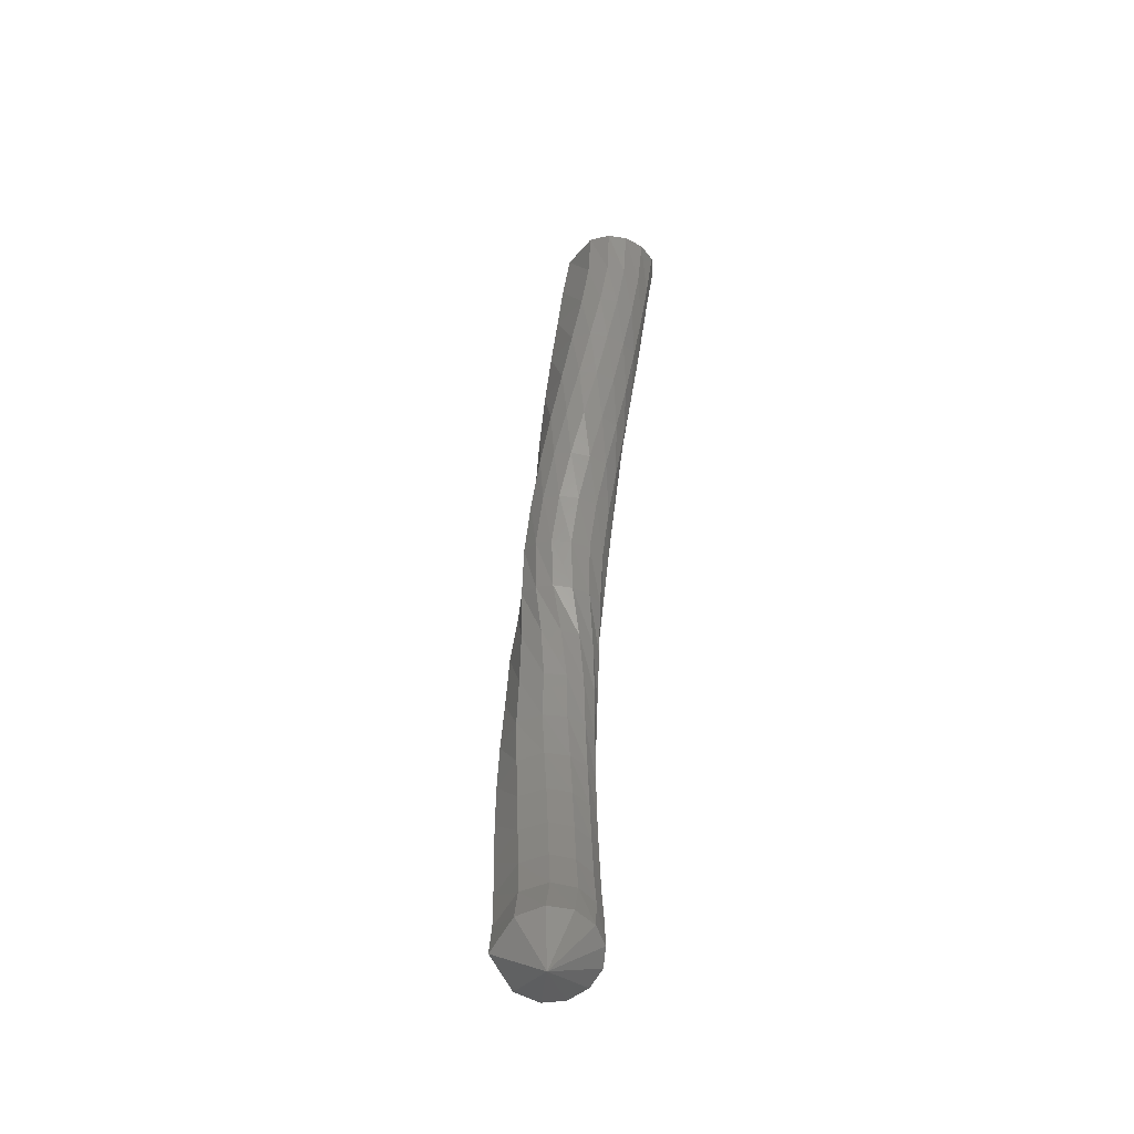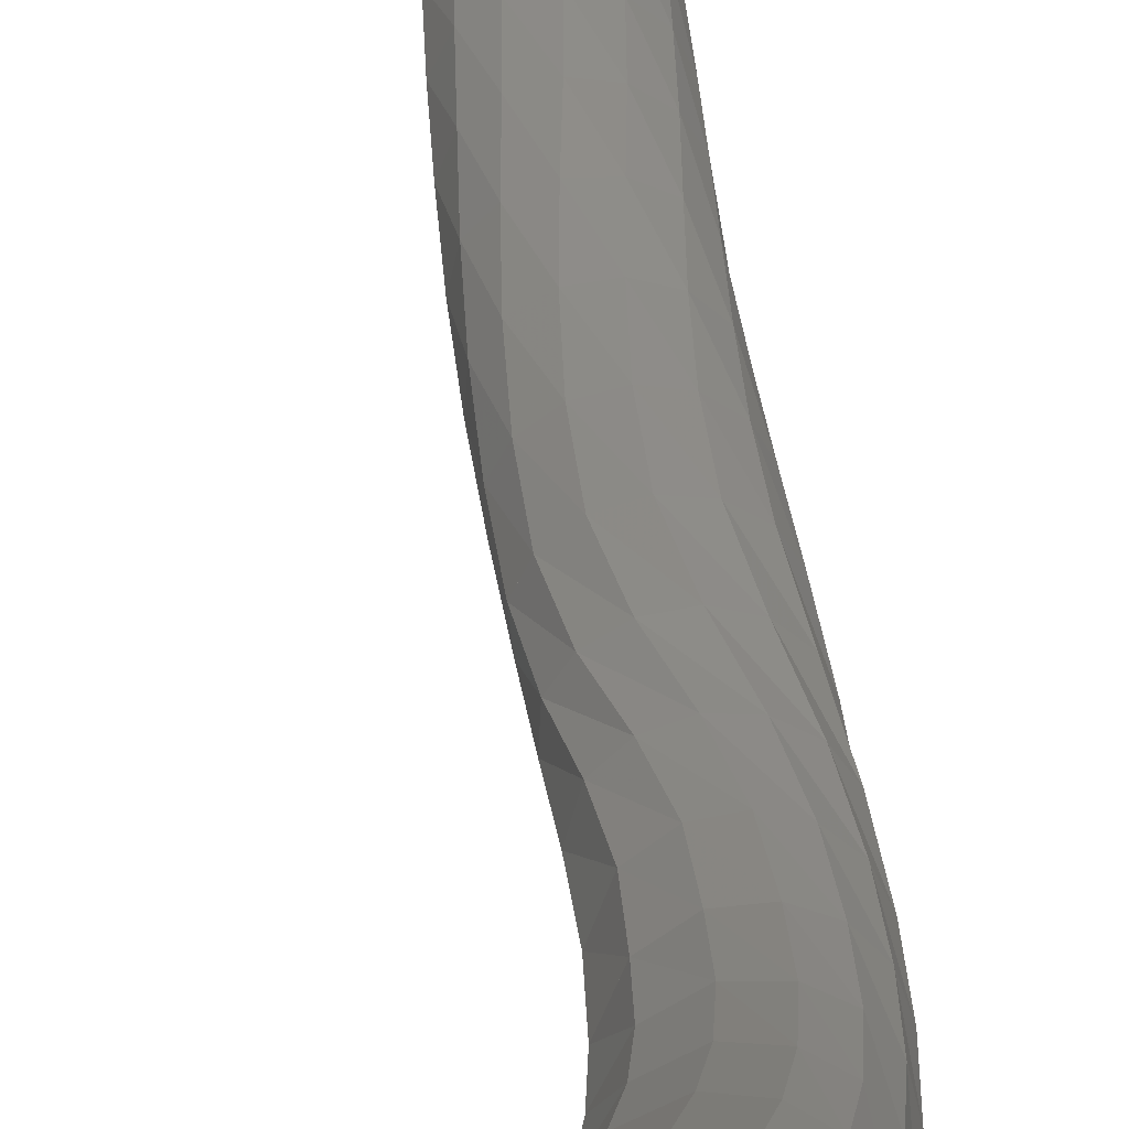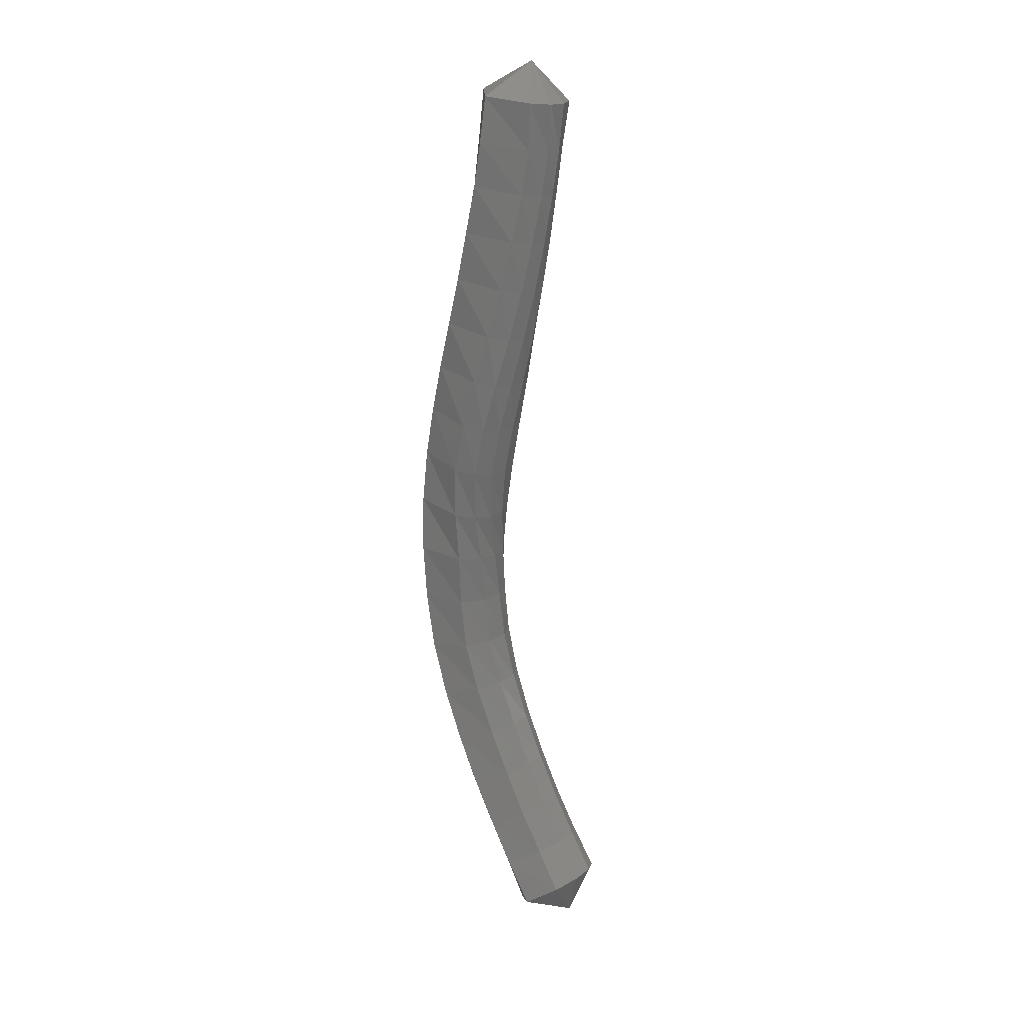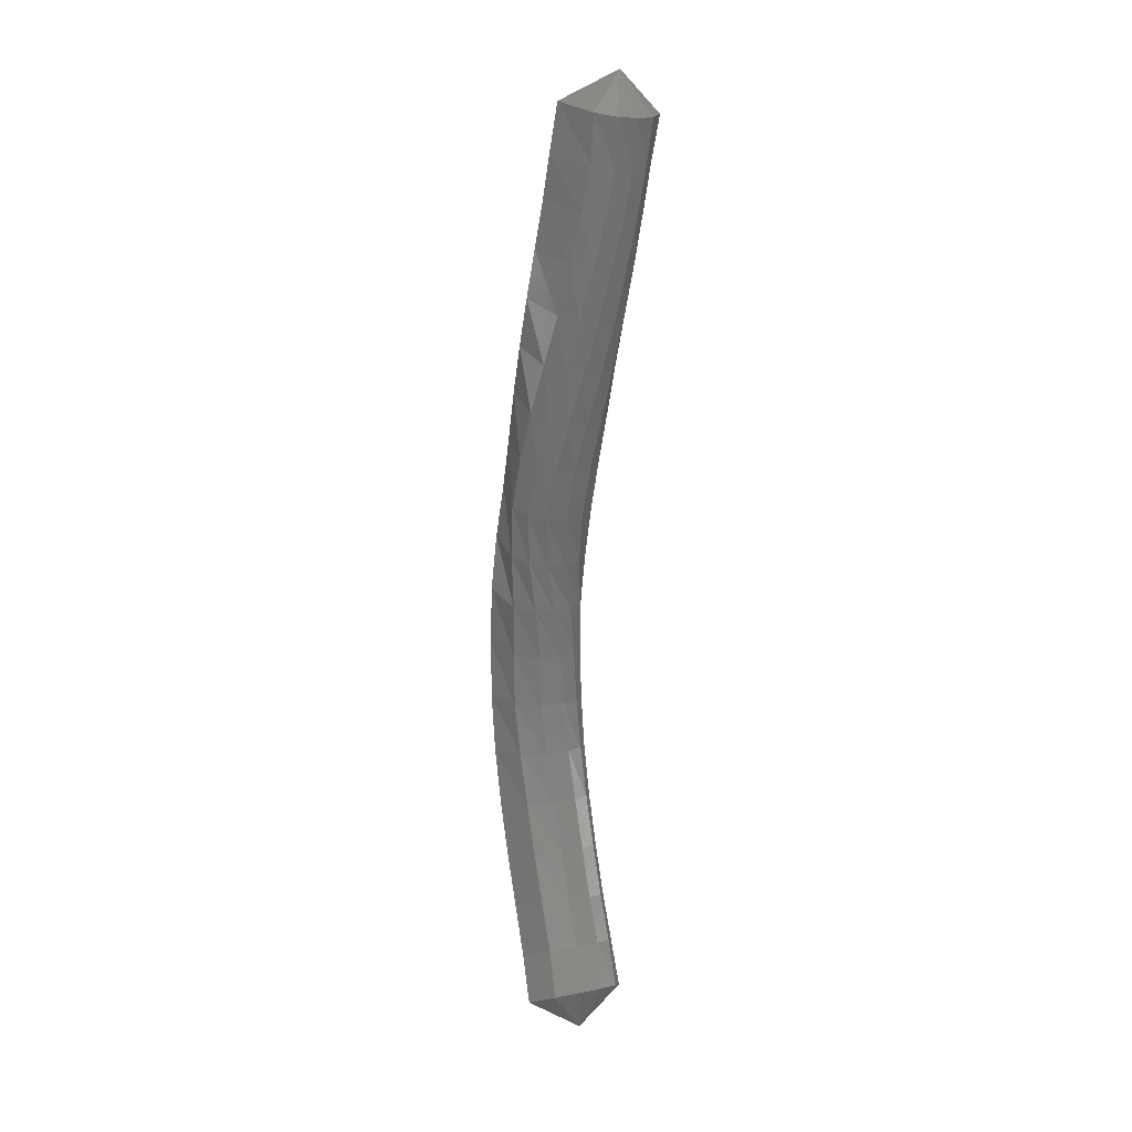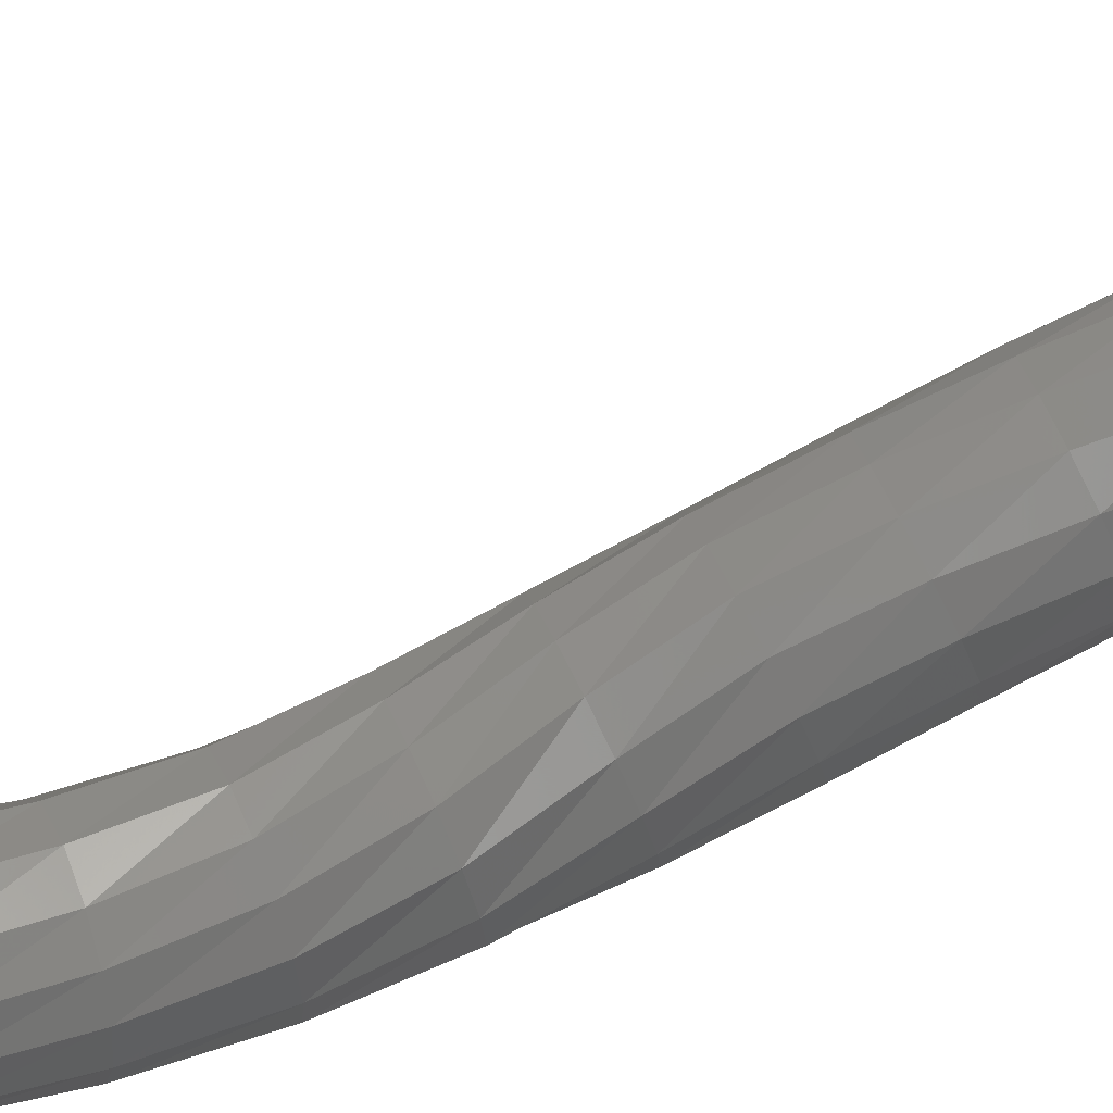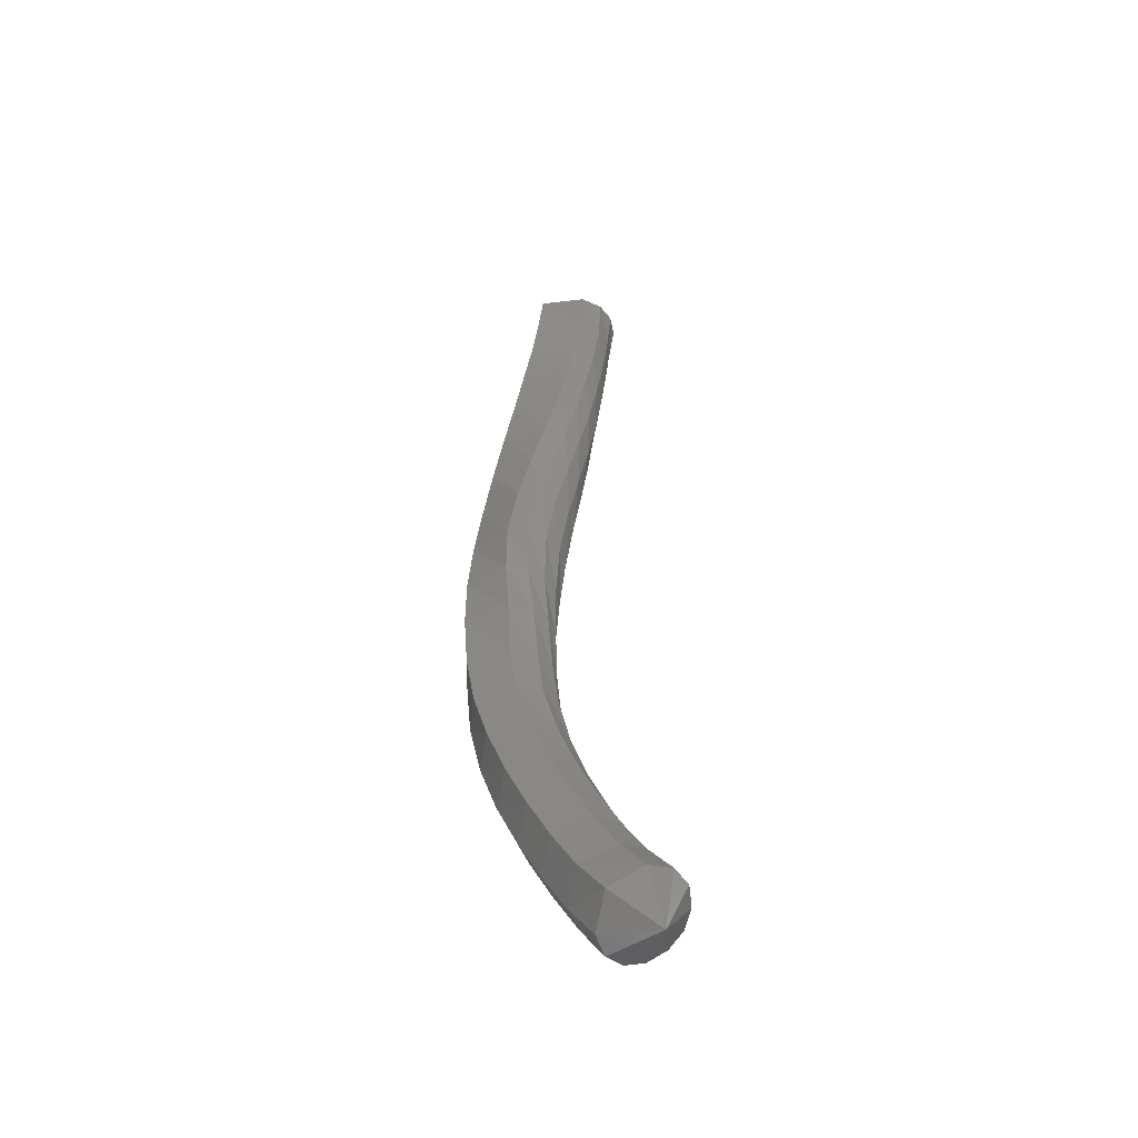
<metadata>
{"format":"stl","ext":"stl","renderer":"f3d","projection":"perspective","resolution":1024,"background":"white","views":[{"elev":-34.4,"azim":-39.4,"up":"+Y"},{"elev":31.2,"azim":-9.9,"up":"+Z"},{"elev":27.7,"azim":-82.1,"up":"+Y"},{"elev":25.1,"azim":-54.0,"up":"+Y"},{"elev":69.3,"azim":62.2,"up":"+Z"},{"elev":-43.2,"azim":-87.7,"up":"+Y"}]}
</metadata>
<code>
# stl→obj: 211 verts, 440 faces
v 28.24 64.85 294.9
v 27.89 64.61 294.5
v 28.29 64.58 294.5
v 27.84 64.21 294.5
v 28.27 64.17 294.4
v 27.81 63.82 294.4
v 28.24 63.78 294.4
v 27.8 63.39 294.4
v 28.23 63.35 294.3
v 27.79 62.95 294.3
v 28.22 62.91 294.3
v 27.8 62.51 294.2
v 28.23 62.47 294.3
v 27.83 62.06 294.1
v 28.24 62.02 294.2
v 27.86 61.61 294
v 28.26 61.57 294.2
v 27.87 61.15 293.9
v 28.26 61.11 294.1
v 27.8 60.67 293.9
v 28.2 60.64 294.1
v 27.71 60.17 293.9
v 28.1 60.15 294
v 27.64 59.67 294
v 27.99 59.63 293.9
v 27.53 59.18 294
v 27.88 59.11 294
v 27.4 58.7 294.2
v 27.75 58.61 294.1
v 27.27 58.25 294.3
v 27.6 58.12 294.2
v 27.13 57.82 294.5
v 27.46 57.68 294.4
v 26.99 57.42 294.7
v 27.31 57.26 294.6
v 26.85 57.06 294.9
v 27.16 56.89 294.8
v 26.66 56.73 295.1
v 26.96 56.55 295
v 26.87 56.52 295.5
v 28.47 64.56 294.5
v 28.44 64.15 294.5
v 28.41 63.75 294.5
v 28.39 63.32 294.5
v 28.37 62.88 294.4
v 28.36 62.44 294.4
v 28.36 61.99 294.4
v 28.35 61.54 294.4
v 28.34 61.08 294.3
v 28.31 60.62 294.2
v 28.25 60.13 294.1
v 28.17 59.62 294
v 28.07 59.1 294.1
v 27.95 58.58 294.2
v 27.8 58.09 294.3
v 27.66 57.64 294.5
v 27.51 57.23 294.7
v 27.36 56.85 294.9
v 27.16 56.49 295.1
v 28.57 64.53 294.7
v 28.53 64.12 294.6
v 28.5 63.73 294.6
v 28.46 63.3 294.6
v 28.43 62.85 294.6
v 28.4 62.41 294.6
v 28.37 61.96 294.6
v 28.35 61.51 294.5
v 28.33 61.06 294.5
v 28.32 60.6 294.4
v 28.3 60.12 294.3
v 28.25 59.62 294.2
v 28.17 59.1 294.2
v 28.06 58.59 294.3
v 27.93 58.11 294.5
v 27.78 57.66 294.6
v 27.64 57.24 294.8
v 27.49 56.87 295
v 27.3 56.51 295.2
v 28.6 64.51 294.8
v 28.56 64.11 294.8
v 28.51 63.71 294.8
v 28.47 63.28 294.8
v 28.42 62.83 294.8
v 28.36 62.39 294.7
v 28.31 61.94 294.7
v 28.27 61.49 294.7
v 28.24 61.04 294.6
v 28.26 60.59 294.5
v 28.28 60.12 294.4
v 28.26 59.62 294.4
v 28.19 59.12 294.4
v 28.1 58.63 294.5
v 27.98 58.15 294.6
v 27.84 57.71 294.8
v 27.69 57.3 295
v 27.55 56.93 295.2
v 27.38 56.57 295.4
v 28.55 64.5 295
v 28.5 64.1 295
v 28.46 63.7 295
v 28.39 63.27 294.9
v 28.33 62.82 294.9
v 28.25 62.38 294.9
v 28.18 61.93 294.8
v 28.12 61.48 294.8
v 28.1 61.03 294.7
v 28.13 60.58 294.7
v 28.18 60.12 294.6
v 28.19 59.64 294.5
v 28.14 59.16 294.6
v 28.07 58.68 294.6
v 27.96 58.21 294.8
v 27.83 57.78 294.9
v 27.68 57.38 295.1
v 27.55 57.01 295.3
v 27.38 56.67 295.5
v 28.41 64.5 295.2
v 28.38 64.1 295.1
v 28.33 63.7 295.1
v 28.26 63.27 295
v 28.18 62.82 295
v 28.1 62.38 295
v 28.01 61.93 294.9
v 27.95 61.48 294.8
v 27.92 61.03 294.8
v 27.97 60.58 294.7
v 28.04 60.12 294.7
v 28.06 59.66 294.7
v 28.04 59.19 294.7
v 27.97 58.73 294.8
v 27.88 58.28 294.9
v 27.75 57.86 295.1
v 27.61 57.46 295.2
v 27.48 57.1 295.4
v 27.31 56.79 295.6
v 28.22 64.51 295.2
v 28.22 64.11 295.2
v 28.16 63.71 295.1
v 28.08 63.28 295.1
v 28.01 62.83 295
v 27.92 62.39 295
v 27.84 61.94 294.9
v 27.78 61.49 294.8
v 27.75 61.04 294.7
v 27.79 60.59 294.7
v 27.87 60.13 294.7
v 27.91 59.67 294.7
v 27.89 59.22 294.7
v 27.83 58.77 294.8
v 27.74 58.34 295
v 27.62 57.93 295.1
v 27.48 57.54 295.3
v 27.35 57.19 295.5
v 27.17 56.89 295.7
v 28.04 64.53 295.2
v 28.04 64.12 295.2
v 27.99 63.73 295.1
v 27.91 63.3 295.1
v 27.84 62.85 295
v 27.76 62.41 294.9
v 27.69 61.96 294.8
v 27.64 61.51 294.7
v 27.62 61.06 294.6
v 27.65 60.6 294.6
v 27.71 60.14 294.6
v 27.74 59.69 294.7
v 27.71 59.25 294.7
v 27.65 58.81 294.8
v 27.56 58.39 295
v 27.44 57.99 295.1
v 27.31 57.6 295.3
v 27.18 57.26 295.5
v 26.98 56.96 295.7
v 27.91 64.56 295.1
v 27.9 64.15 295.1
v 27.85 63.75 295
v 27.78 63.32 295
v 27.72 62.88 294.9
v 27.65 62.44 294.8
v 27.6 61.99 294.7
v 27.57 61.54 294.5
v 27.55 61.08 294.5
v 27.56 60.62 294.5
v 27.59 60.15 294.5
v 27.59 59.7 294.5
v 27.54 59.26 294.6
v 27.47 58.83 294.7
v 27.38 58.41 294.9
v 27.26 58.01 295
v 27.12 57.62 295.2
v 26.99 57.28 295.4
v 26.8 56.98 295.6
v 27.83 64.58 294.9
v 27.8 64.17 294.9
v 27.76 63.78 294.9
v 27.71 63.35 294.8
v 27.66 62.91 294.7
v 27.62 62.47 294.6
v 27.59 62.02 294.5
v 27.58 61.57 294.3
v 27.58 61.11 294.3
v 27.56 60.64 294.3
v 27.54 60.17 294.3
v 27.5 59.7 294.3
v 27.44 59.24 294.4
v 27.35 58.8 294.5
v 27.24 58.37 294.7
v 27.12 57.96 294.8
v 26.98 57.58 295
v 26.84 57.23 295.2
v 26.66 56.92 295.4
f 1 1 2
f 2 1 3
f 2 3 4
f 4 3 5
f 4 5 6
f 6 5 7
f 6 7 8
f 8 7 9
f 8 9 10
f 10 9 11
f 10 11 12
f 12 11 13
f 12 13 14
f 14 13 15
f 14 15 16
f 16 15 17
f 16 17 18
f 18 17 19
f 18 19 20
f 20 19 21
f 20 21 22
f 22 21 23
f 22 23 24
f 24 23 25
f 24 25 26
f 26 25 27
f 26 27 28
f 28 27 29
f 28 29 30
f 30 29 31
f 30 31 32
f 32 31 33
f 32 33 34
f 34 33 35
f 34 35 36
f 36 35 37
f 36 37 38
f 38 37 39
f 38 39 40
f 40 39 40
f 1 1 3
f 3 1 41
f 3 41 5
f 5 41 42
f 5 42 7
f 7 42 43
f 7 43 9
f 9 43 44
f 9 44 11
f 11 44 45
f 11 45 13
f 13 45 46
f 13 46 15
f 15 46 47
f 15 47 17
f 17 47 48
f 17 48 19
f 19 48 49
f 19 49 21
f 21 49 50
f 21 50 23
f 23 50 51
f 23 51 25
f 25 51 52
f 25 52 27
f 27 52 53
f 27 53 29
f 29 53 54
f 29 54 31
f 31 54 55
f 31 55 33
f 33 55 56
f 33 56 35
f 35 56 57
f 35 57 37
f 37 57 58
f 37 58 39
f 39 58 59
f 39 59 40
f 40 59 40
f 1 1 41
f 41 1 60
f 41 60 42
f 42 60 61
f 42 61 43
f 43 61 62
f 43 62 44
f 44 62 63
f 44 63 45
f 45 63 64
f 45 64 46
f 46 64 65
f 46 65 47
f 47 65 66
f 47 66 48
f 48 66 67
f 48 67 49
f 49 67 68
f 49 68 50
f 50 68 69
f 50 69 51
f 51 69 70
f 51 70 52
f 52 70 71
f 52 71 53
f 53 71 72
f 53 72 54
f 54 72 73
f 54 73 55
f 55 73 74
f 55 74 56
f 56 74 75
f 56 75 57
f 57 75 76
f 57 76 58
f 58 76 77
f 58 77 59
f 59 77 78
f 59 78 40
f 40 78 40
f 1 1 60
f 60 1 79
f 60 79 61
f 61 79 80
f 61 80 62
f 62 80 81
f 62 81 63
f 63 81 82
f 63 82 64
f 64 82 83
f 64 83 65
f 65 83 84
f 65 84 66
f 66 84 85
f 66 85 67
f 67 85 86
f 67 86 68
f 68 86 87
f 68 87 69
f 69 87 88
f 69 88 70
f 70 88 89
f 70 89 71
f 71 89 90
f 71 90 72
f 72 90 91
f 72 91 73
f 73 91 92
f 73 92 74
f 74 92 93
f 74 93 75
f 75 93 94
f 75 94 76
f 76 94 95
f 76 95 77
f 77 95 96
f 77 96 78
f 78 96 97
f 78 97 40
f 40 97 40
f 1 1 79
f 79 1 98
f 79 98 80
f 80 98 99
f 80 99 81
f 81 99 100
f 81 100 82
f 82 100 101
f 82 101 83
f 83 101 102
f 83 102 84
f 84 102 103
f 84 103 85
f 85 103 104
f 85 104 86
f 86 104 105
f 86 105 87
f 87 105 106
f 87 106 88
f 88 106 107
f 88 107 89
f 89 107 108
f 89 108 90
f 90 108 109
f 90 109 91
f 91 109 110
f 91 110 92
f 92 110 111
f 92 111 93
f 93 111 112
f 93 112 94
f 94 112 113
f 94 113 95
f 95 113 114
f 95 114 96
f 96 114 115
f 96 115 97
f 97 115 116
f 97 116 40
f 40 116 40
f 1 1 98
f 98 1 117
f 98 117 99
f 99 117 118
f 99 118 100
f 100 118 119
f 100 119 101
f 101 119 120
f 101 120 102
f 102 120 121
f 102 121 103
f 103 121 122
f 103 122 104
f 104 122 123
f 104 123 105
f 105 123 124
f 105 124 106
f 106 124 125
f 106 125 107
f 107 125 126
f 107 126 108
f 108 126 127
f 108 127 109
f 109 127 128
f 109 128 110
f 110 128 129
f 110 129 111
f 111 129 130
f 111 130 112
f 112 130 131
f 112 131 113
f 113 131 132
f 113 132 114
f 114 132 133
f 114 133 115
f 115 133 134
f 115 134 116
f 116 134 135
f 116 135 40
f 40 135 40
f 1 1 117
f 117 1 136
f 117 136 118
f 118 136 137
f 118 137 119
f 119 137 138
f 119 138 120
f 120 138 139
f 120 139 121
f 121 139 140
f 121 140 122
f 122 140 141
f 122 141 123
f 123 141 142
f 123 142 124
f 124 142 143
f 124 143 125
f 125 143 144
f 125 144 126
f 126 144 145
f 126 145 127
f 127 145 146
f 127 146 128
f 128 146 147
f 128 147 129
f 129 147 148
f 129 148 130
f 130 148 149
f 130 149 131
f 131 149 150
f 131 150 132
f 132 150 151
f 132 151 133
f 133 151 152
f 133 152 134
f 134 152 153
f 134 153 135
f 135 153 154
f 135 154 40
f 40 154 40
f 1 1 136
f 136 1 155
f 136 155 137
f 137 155 156
f 137 156 138
f 138 156 157
f 138 157 139
f 139 157 158
f 139 158 140
f 140 158 159
f 140 159 141
f 141 159 160
f 141 160 142
f 142 160 161
f 142 161 143
f 143 161 162
f 143 162 144
f 144 162 163
f 144 163 145
f 145 163 164
f 145 164 146
f 146 164 165
f 146 165 147
f 147 165 166
f 147 166 148
f 148 166 167
f 148 167 149
f 149 167 168
f 149 168 150
f 150 168 169
f 150 169 151
f 151 169 170
f 151 170 152
f 152 170 171
f 152 171 153
f 153 171 172
f 153 172 154
f 154 172 173
f 154 173 40
f 40 173 40
f 1 1 155
f 155 1 174
f 155 174 156
f 156 174 175
f 156 175 157
f 157 175 176
f 157 176 158
f 158 176 177
f 158 177 159
f 159 177 178
f 159 178 160
f 160 178 179
f 160 179 161
f 161 179 180
f 161 180 162
f 162 180 181
f 162 181 163
f 163 181 182
f 163 182 164
f 164 182 183
f 164 183 165
f 165 183 184
f 165 184 166
f 166 184 185
f 166 185 167
f 167 185 186
f 167 186 168
f 168 186 187
f 168 187 169
f 169 187 188
f 169 188 170
f 170 188 189
f 170 189 171
f 171 189 190
f 171 190 172
f 172 190 191
f 172 191 173
f 173 191 192
f 173 192 40
f 40 192 40
f 1 1 174
f 174 1 193
f 174 193 175
f 175 193 194
f 175 194 176
f 176 194 195
f 176 195 177
f 177 195 196
f 177 196 178
f 178 196 197
f 178 197 179
f 179 197 198
f 179 198 180
f 180 198 199
f 180 199 181
f 181 199 200
f 181 200 182
f 182 200 201
f 182 201 183
f 183 201 202
f 183 202 184
f 184 202 203
f 184 203 185
f 185 203 204
f 185 204 186
f 186 204 205
f 186 205 187
f 187 205 206
f 187 206 188
f 188 206 207
f 188 207 189
f 189 207 208
f 189 208 190
f 190 208 209
f 190 209 191
f 191 209 210
f 191 210 192
f 192 210 211
f 192 211 40
f 40 211 40
f 1 1 193
f 193 1 2
f 193 2 194
f 194 2 4
f 194 4 195
f 195 4 6
f 195 6 196
f 196 6 8
f 196 8 197
f 197 8 10
f 197 10 198
f 198 10 12
f 198 12 199
f 199 12 14
f 199 14 200
f 200 14 16
f 200 16 201
f 201 16 18
f 201 18 202
f 202 18 20
f 202 20 203
f 203 20 22
f 203 22 204
f 204 22 24
f 204 24 205
f 205 24 26
f 205 26 206
f 206 26 28
f 206 28 207
f 207 28 30
f 207 30 208
f 208 30 32
f 208 32 209
f 209 32 34
f 209 34 210
f 210 34 36
f 210 36 211
f 211 36 38
f 211 38 40
f 40 38 40

</code>
